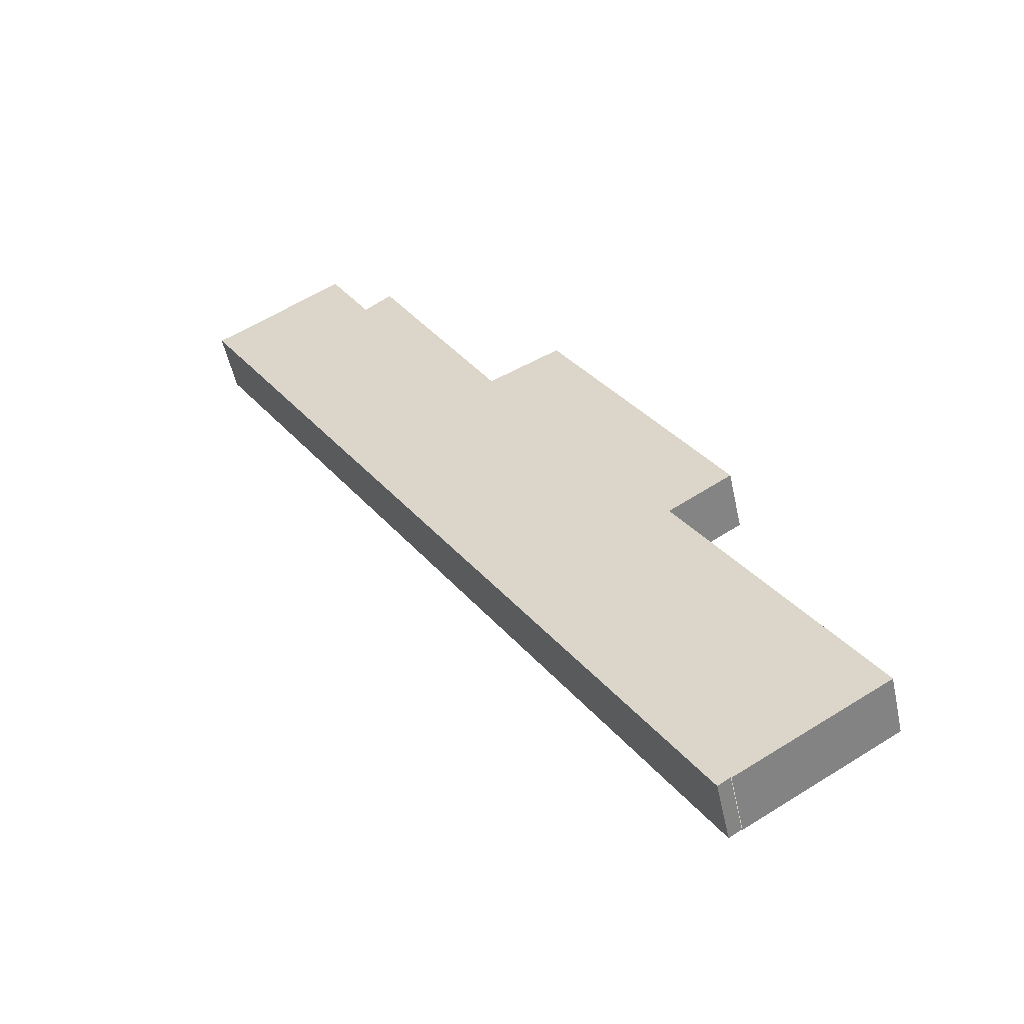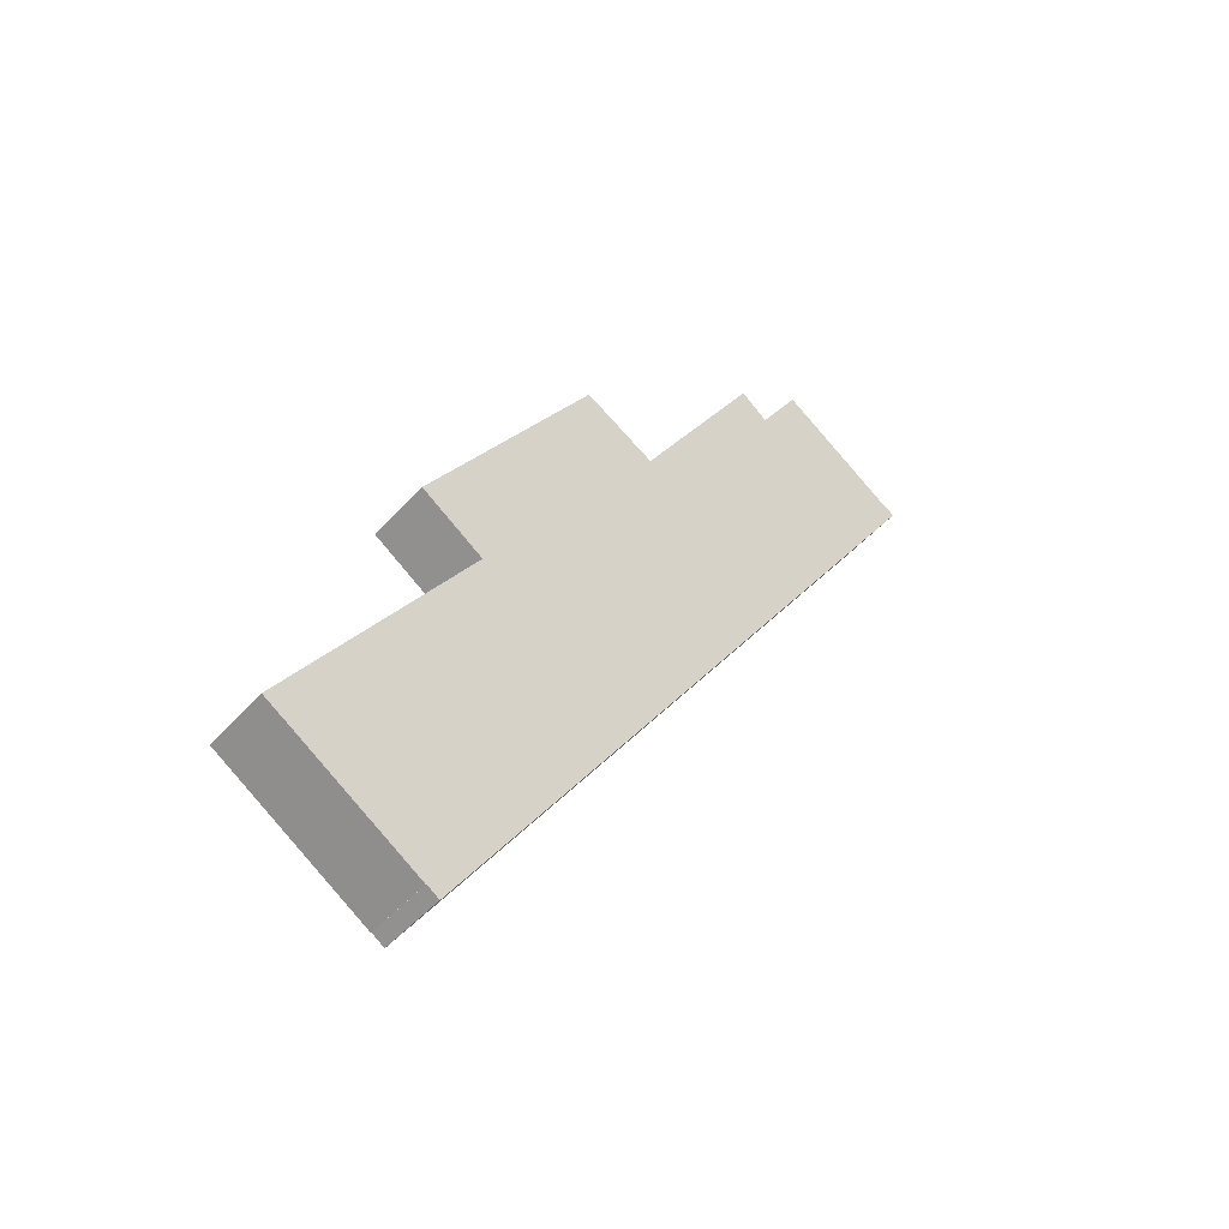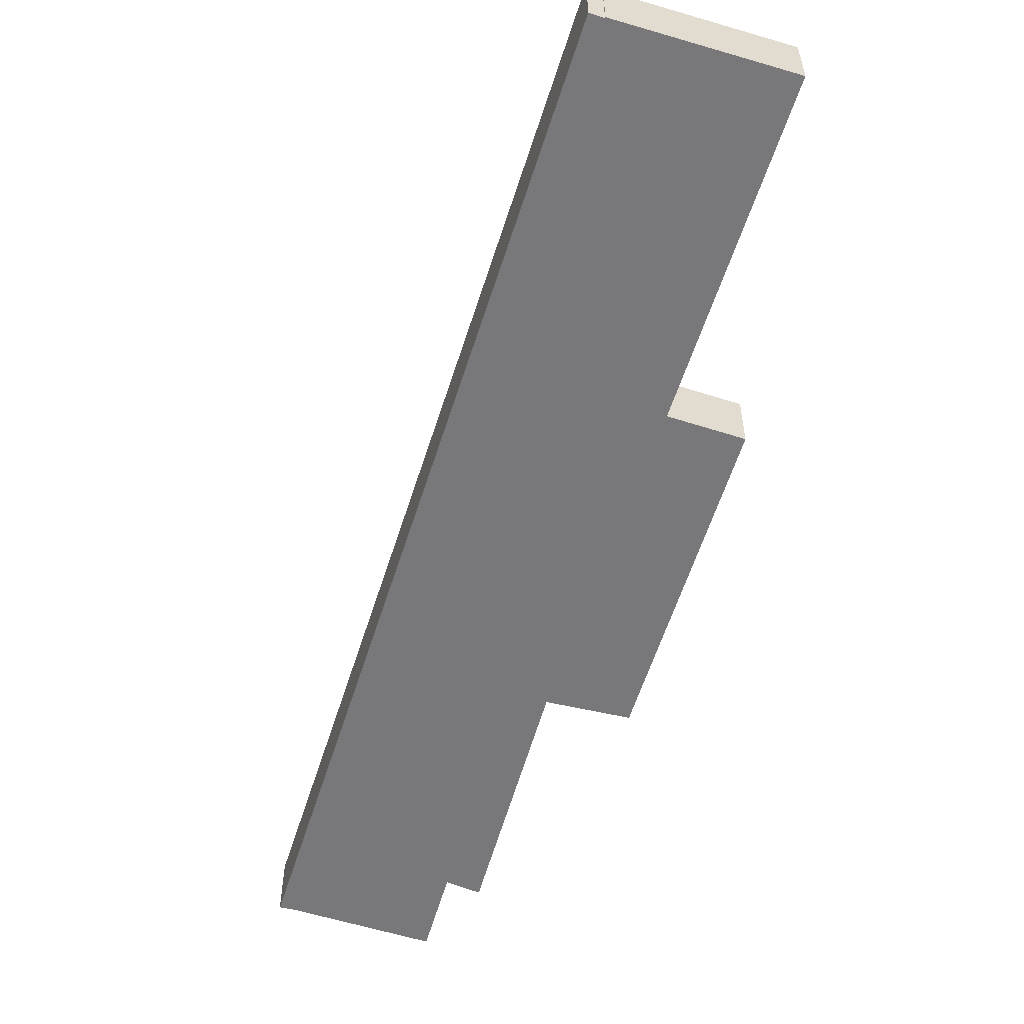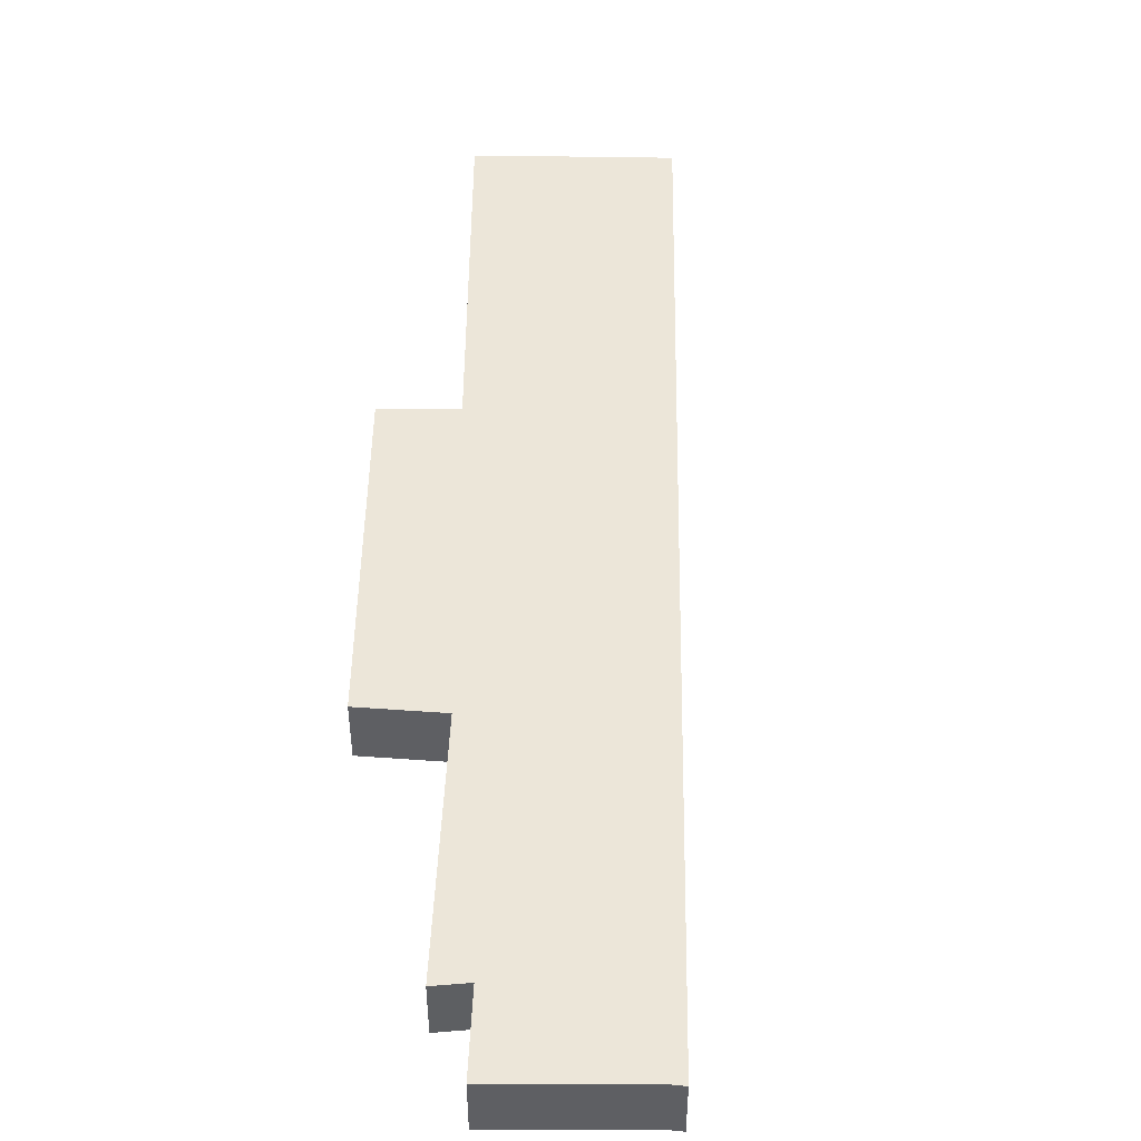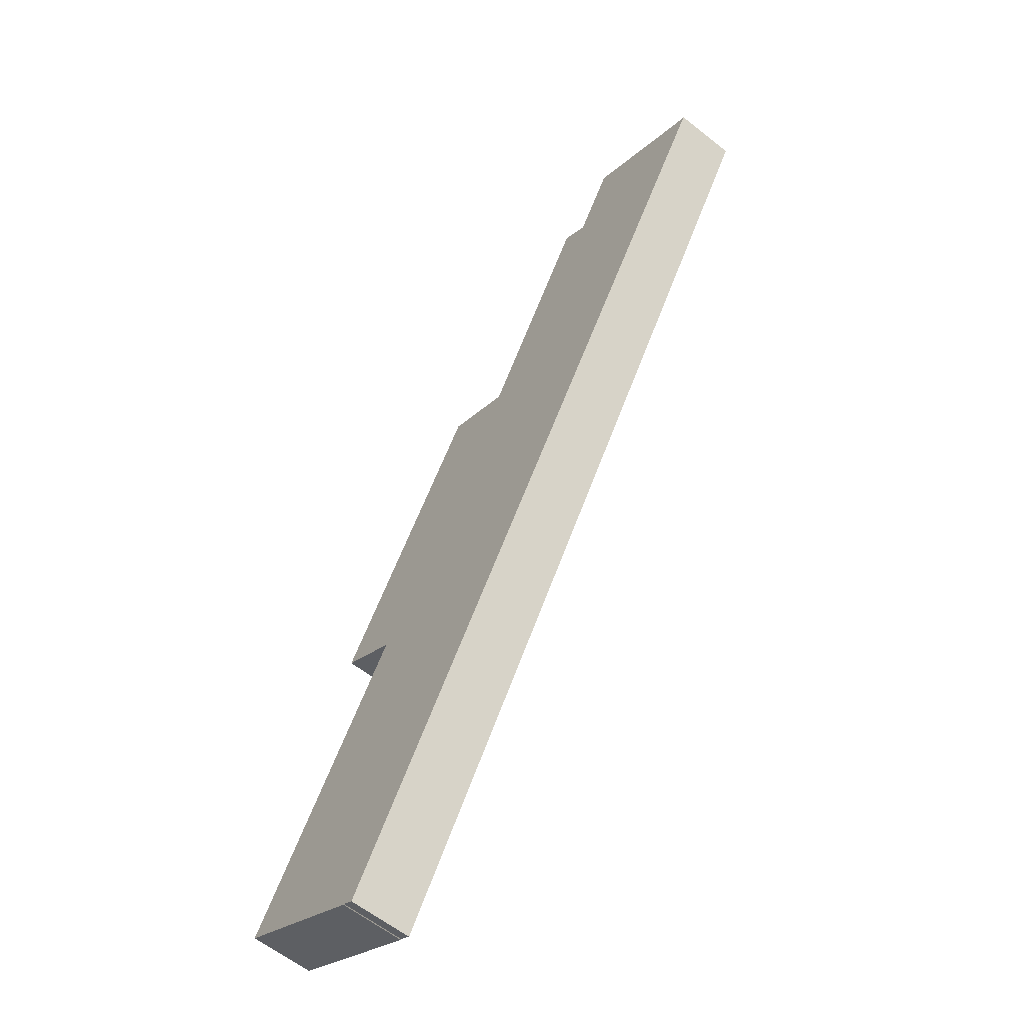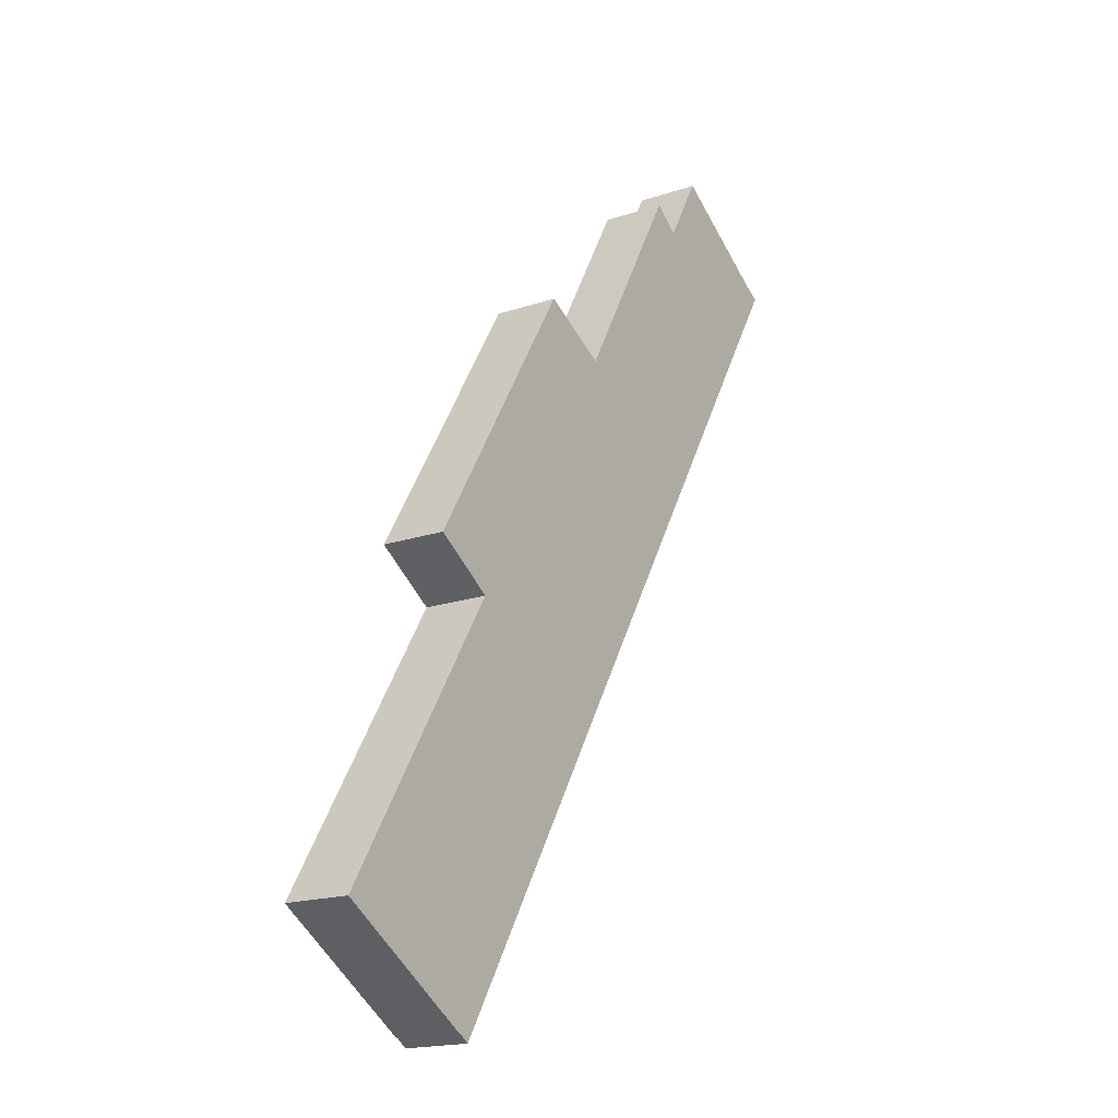
<metadata>
{"format":"obj","ext":"obj","renderer":"f3d","projection":"perspective","resolution":1024,"background":"white","views":[{"elev":-52.7,"azim":-167.9,"up":"+Z"},{"elev":-49.7,"azim":-40.0,"up":"+Z"},{"elev":-57.5,"azim":-165.8,"up":"+Y"},{"elev":48.6,"azim":32.3,"up":"+Y"},{"elev":-60.4,"azim":51.0,"up":"+Z"},{"elev":-18.1,"azim":-56.6,"up":"+Z"}]}
</metadata>
<code>
v  0 1.843 1.129e-16
v  4.332 1.843 -2.6
v  4.317 1.843 -2.622
v  8.349 1.843 17.79
v  10.47 1.843 16.67
v  7.08 1.843 15.7
v  14.11 1.843 23.04
v  14.92 1.843 22.42
v  20.01 1.843 22.15
v  4.684 1.843 -2.832
v  5.221 1.843 8.405
v  3.367 1.843 9.593
v  19.64 1.843 22.34
v  16.14 1.843 24.54
v  14.11 -1.411e-15 23.04
v  14.92 -1.373e-15 22.42
v  16.14 -1.503e-15 24.54
v  19.64 -1.368e-15 22.34
v  20.01 -1.356e-15 22.15
v  8.349 -1.089e-15 17.79
v  10.47 -1.021e-15 16.67
v  0 0 0
v  5.221 -5.147e-16 8.405
v  3.367 -5.874e-16 9.593
v  7.08 -9.613e-16 15.7
v  4.684 1.734e-16 -2.832
v  4.332 1.592e-16 -2.6
v  4.317 1.606e-16 -2.622
g defaultobject
f 1 2 3
f 4 5 6
f 7 8 5
f 2 9 10
f 9 2 1
f 9 1 11
f 9 11 12
f 9 12 5
f 5 12 6
f 9 5 8
f 9 8 13
f 13 8 14
f 15 8 7
f 8 15 16
f 17 13 14
f 13 17 18
f 18 9 13
f 9 18 19
f 20 5 4
f 5 20 21
f 16 14 8
f 14 16 17
f 22 11 1
f 11 22 23
f 24 6 12
f 6 24 25
f 6 25 4
f 4 25 20
f 21 7 5
f 7 21 15
f 19 10 9
f 10 19 26
f 26 2 10
f 2 26 27
f 28 1 3
f 1 28 22
f 23 12 11
f 12 23 24
f 28 23 22
f 23 28 27
f 23 27 26
f 23 26 19
f 23 19 21
f 23 21 25
f 25 21 20
f 21 19 16
f 21 16 15
f 16 19 18
f 16 18 17
f 25 24 23

</code>
